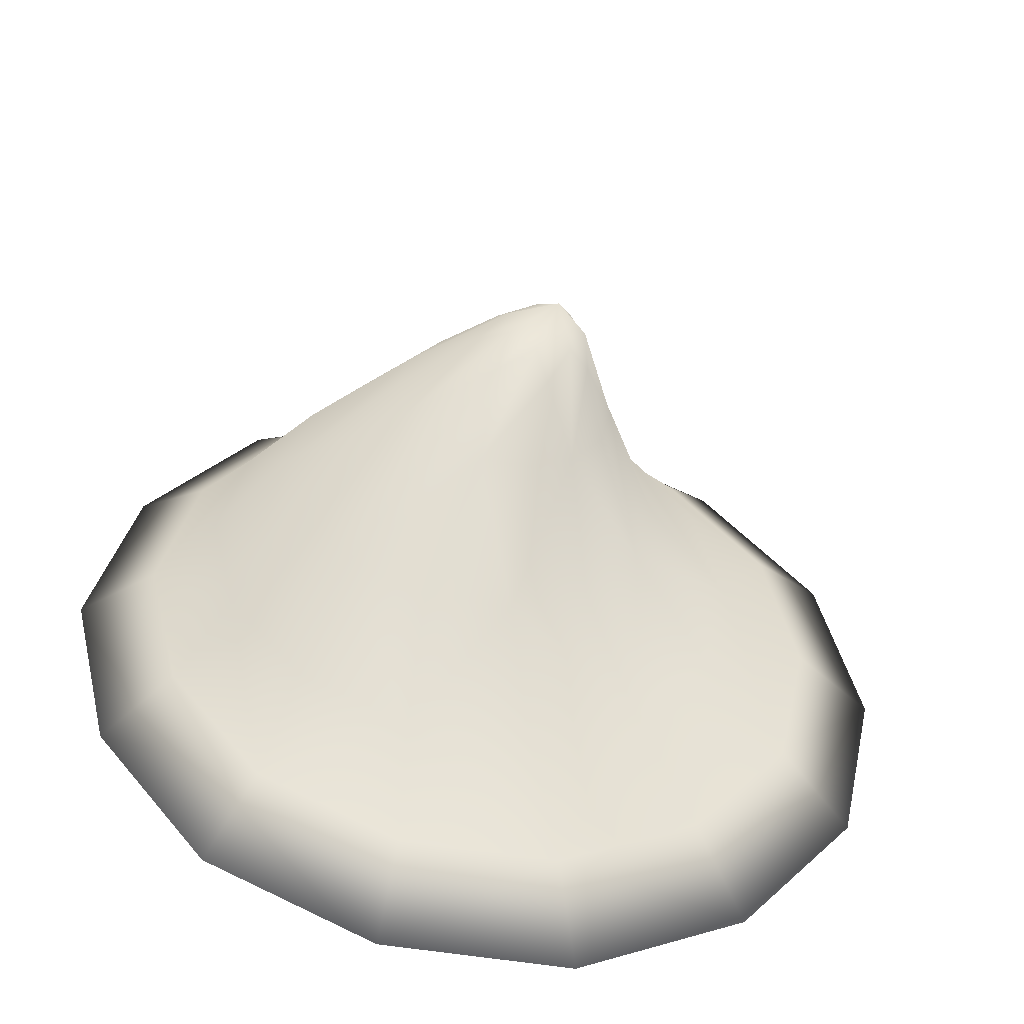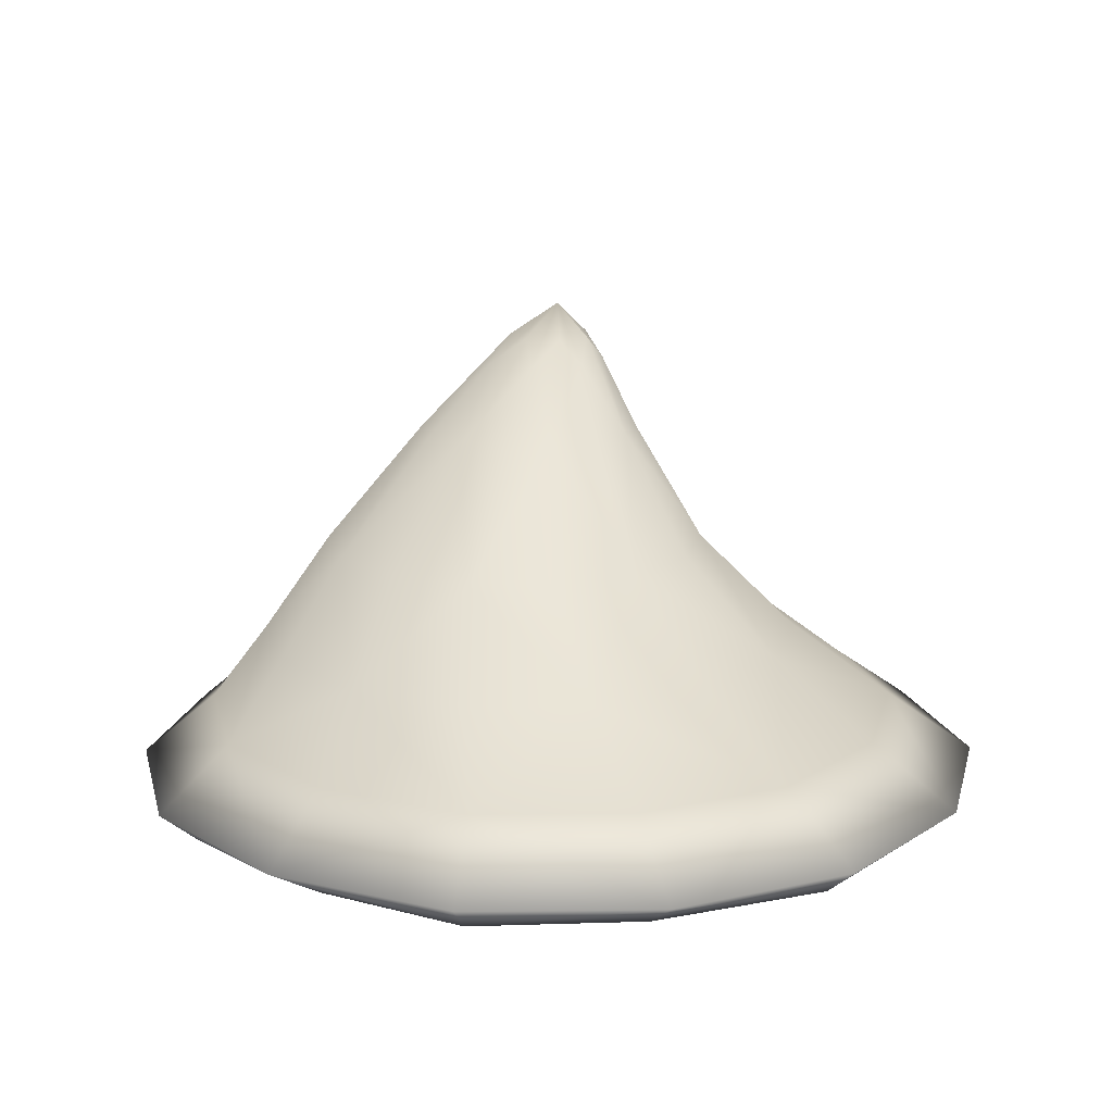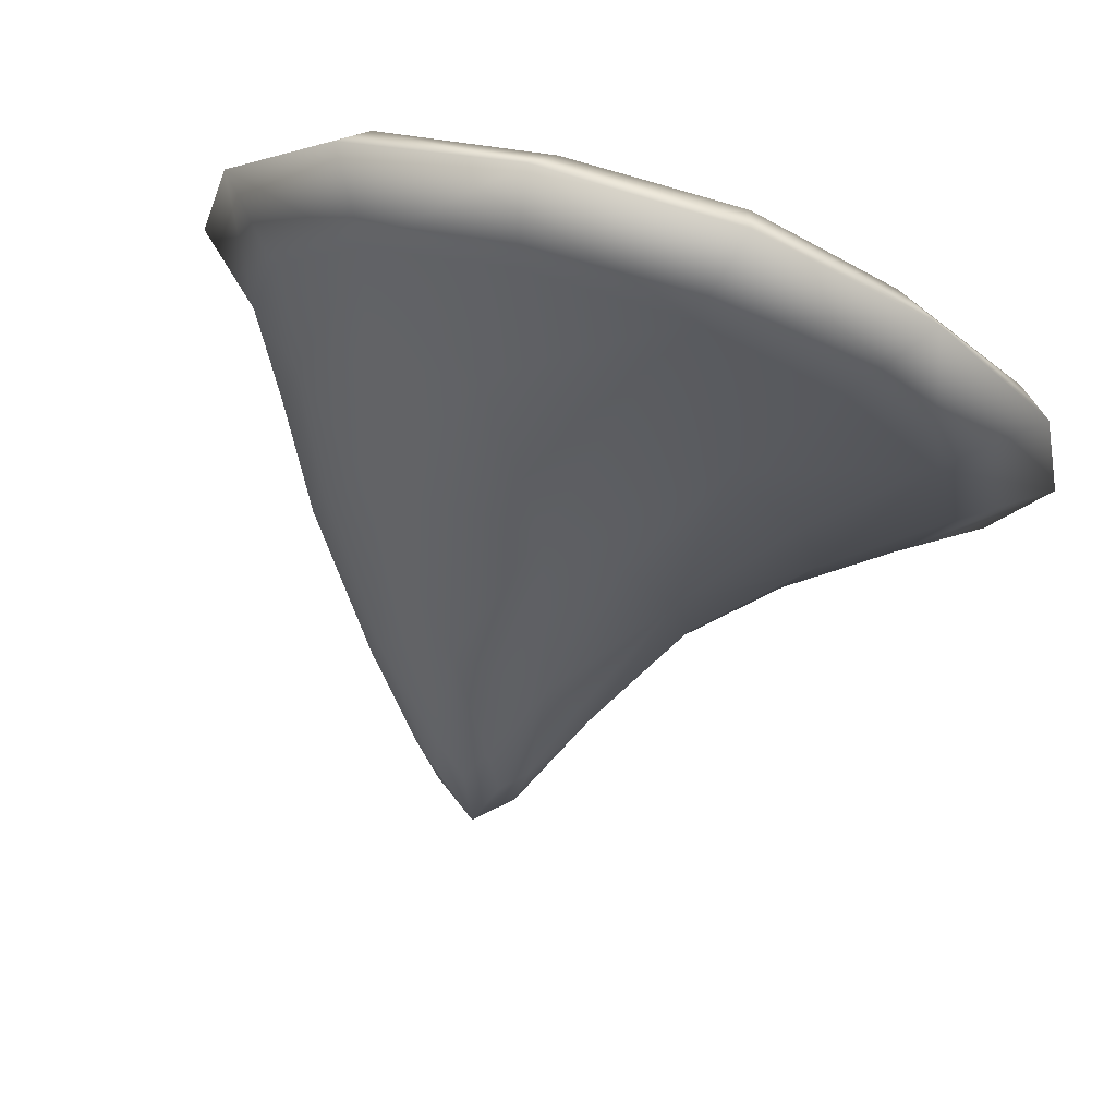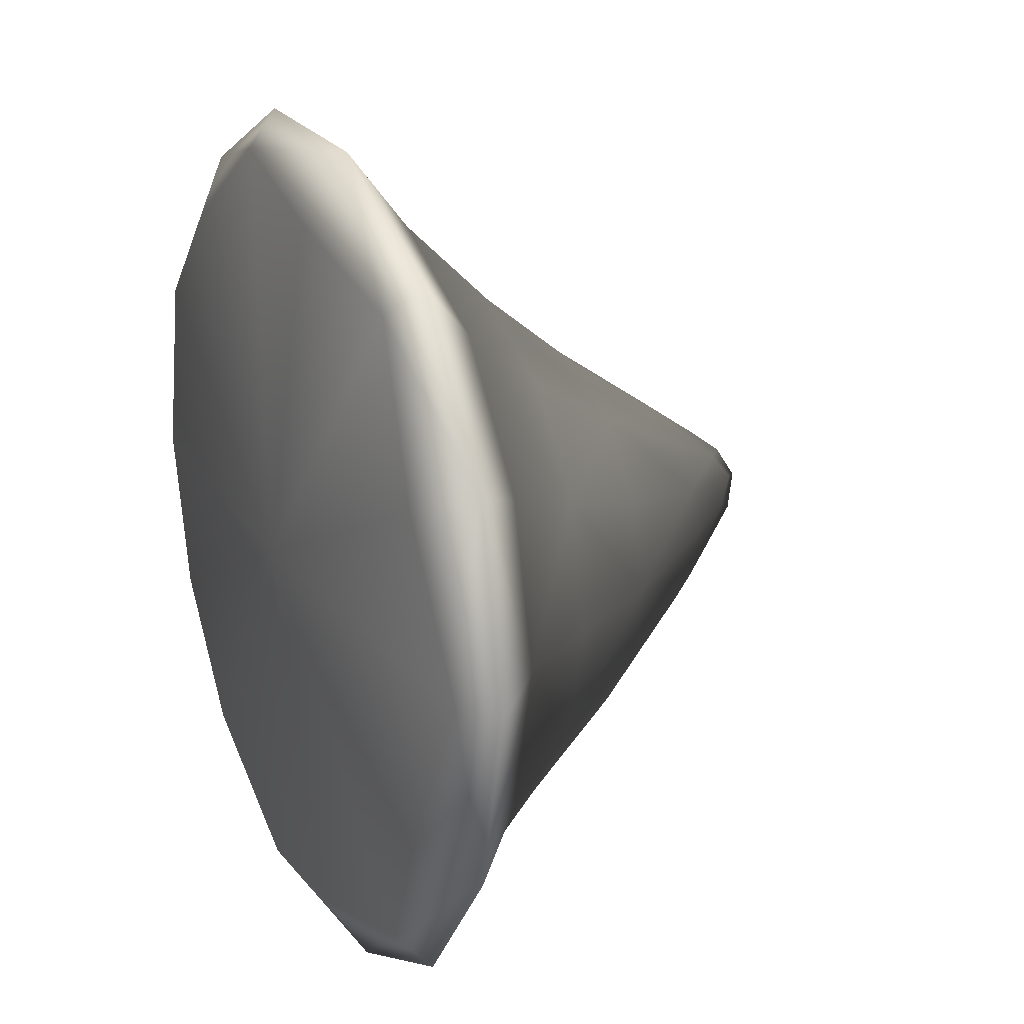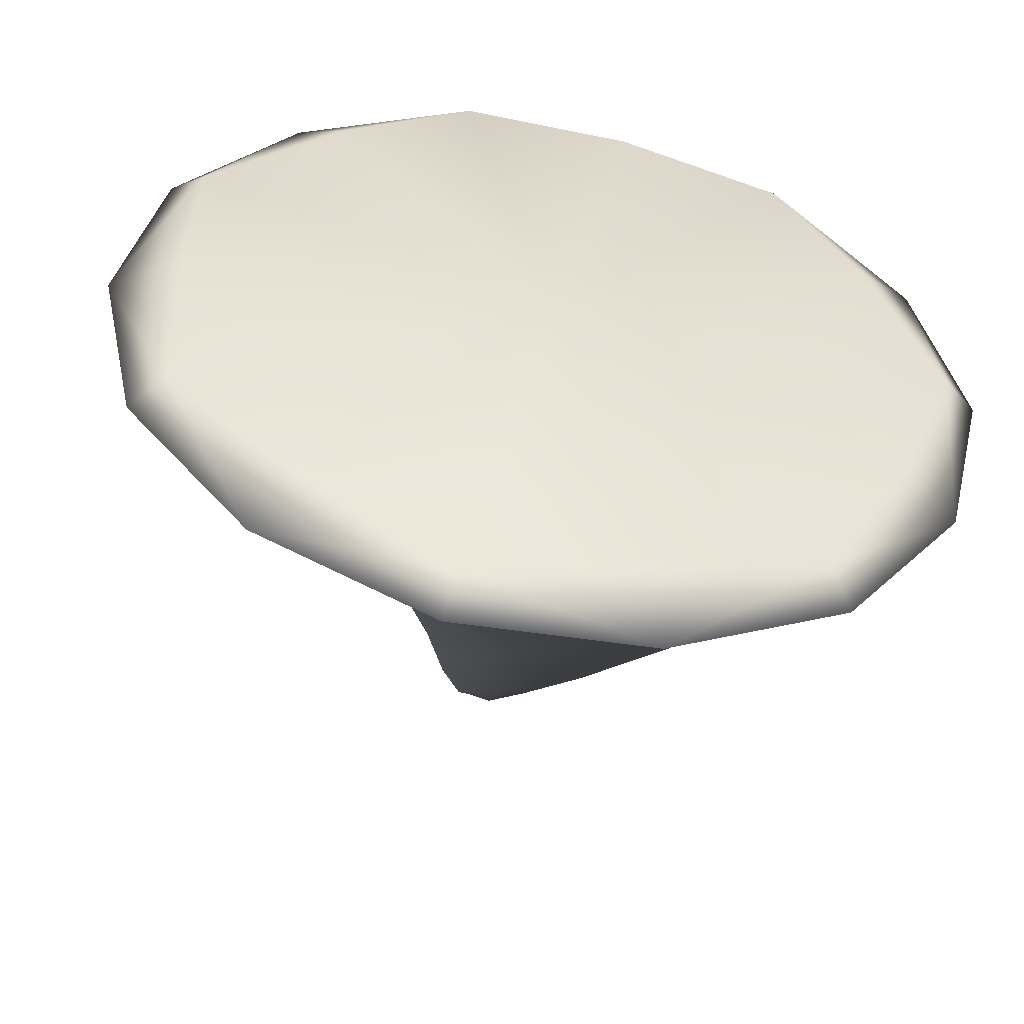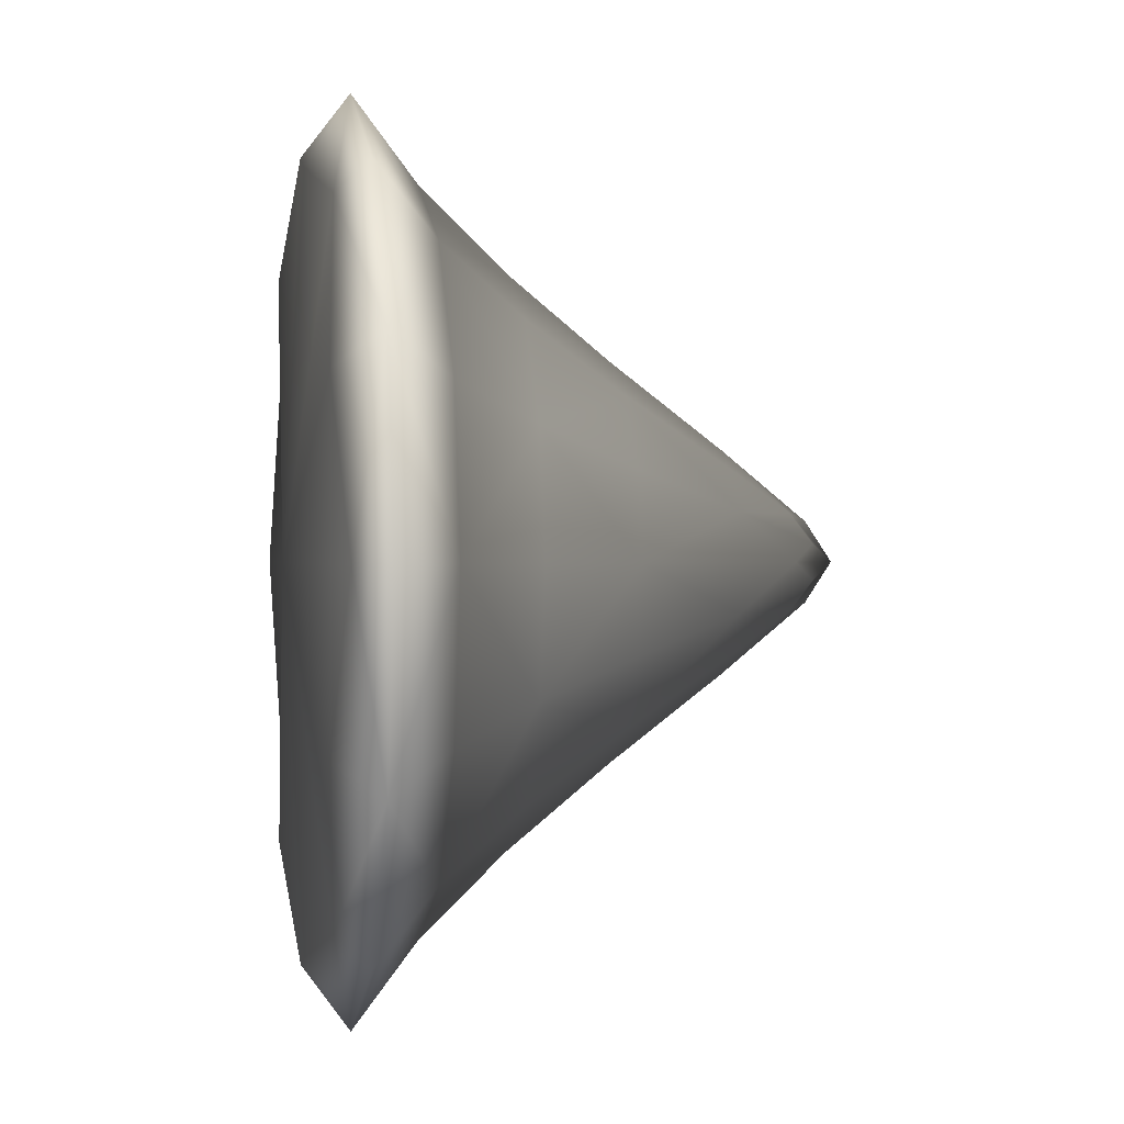
<metadata>
{"format":"obj","ext":"obj","renderer":"f3d","projection":"perspective","resolution":1024,"background":"white","views":[{"elev":-51.4,"azim":170.3,"up":"+Z"},{"elev":15.4,"azim":153.7,"up":"+Y"},{"elev":75.9,"azim":-162.1,"up":"+Z"},{"elev":21.6,"azim":65.0,"up":"+Z"},{"elev":-51.0,"azim":-10.0,"up":"+Z"},{"elev":0.3,"azim":79.8,"up":"+Z"}]}
</metadata>
<code>
v  49.35 3.894 -0.4779
v  49.27 3.95 -0.4618
v  49.23 4.023 -0.3693
v  49.33 3.95 -0.4104
v  49.23 3.894 -0.5048
v  49.19 3.95 -0.4435
v  49.14 3.894 -0.4296
v  49.15 3.95 -0.3693
v  49.14 3.894 -0.309
v  49.19 3.95 -0.2951
v  49.23 3.894 -0.2338
v  49.27 3.95 -0.2768
v  49.35 3.894 -0.2606
v  49.33 3.95 -0.3281
v  49.4 3.894 -0.3693
v  49.53 3.732 -0.2585
v  49.56 3.732 -0.3693
v  49.46 3.732 -0.1686
v  49.62 3.462 -0.0167
v  49.75 3.462 -0.1747
v  49.79 3.462 -0.3693
v  49.36 3.732 -0.1204
v  49.25 3.732 -0.119
v  49.24 3.462 0.0704
v  49.44 3.462 0.068
v  49.14 3.732 -0.1697
v  49.07 3.732 -0.2579
v  48.94 3.462 -0.1736
v  49.06 3.462 -0.0186
v  49.05 3.732 -0.3693
v  49.07 3.732 -0.4807
v  48.94 3.462 -0.565
v  48.89 3.462 -0.3693
v  49.14 3.732 -0.5689
v  49.25 3.732 -0.6196
v  49.24 3.462 -0.809
v  49.06 3.462 -0.72
v  49.36 3.732 -0.6182
v  49.46 3.732 -0.57
v  49.62 3.462 -0.7219
v  49.44 3.462 -0.8066
v  49.53 3.732 -0.4801
v  49.75 3.462 -0.5639
v  49.88 3.233 -0.0908
v  49.95 3.233 -0.3693
v  49.71 3.233 0.1352
v  49.77 3.044 0.2871
v  50 3.044 -0.007
v  50.09 3.044 -0.3693
v  49.45 3.233 0.2564
v  49.16 3.233 0.2598
v  49.06 3.044 0.4493
v  49.43 3.044 0.4448
v  48.9 3.233 0.1325
v  48.72 3.233 -0.0893
v  48.49 3.044 -0.005
v  48.73 3.044 0.2836
v  48.66 3.233 -0.3693
v  48.72 3.233 -0.6493
v  48.49 3.044 -0.7336
v  48.41 3.044 -0.3693
v  48.9 3.233 -0.8711
v  49.16 3.233 -0.9984
v  49.06 3.044 -1.188
v  48.73 3.044 -1.022
v  49.45 3.233 -0.995
v  49.71 3.233 -0.8738
v  49.77 3.044 -1.026
v  49.43 3.044 -1.183
v  49.88 3.233 -0.6478
v  50 3.044 -0.7316
v  50.15 2.896 0.0769
v  50.26 2.896 -0.3693
v  49.87 2.896 0.439
v  49.82 2.825 0.3724
v  50.01 2.8 0.0073
v  50.17 2.825 -0.3693
v  49.46 2.896 0.6332
v  49 2.896 0.6387
v  49.02 2.825 0.5556
v  49.42 2.8 0.4768
v  48.59 2.896 0.4347
v  48.29 2.896 0.0793
v  48.37 2.825 0.0423
v  48.69 2.8 0.3092
v  48.2 2.896 -0.3693
v  48.29 2.896 -0.8179
v  48.37 2.825 -0.7809
v  48.36 2.8 -0.3693
v  48.59 2.896 -1.173
v  49 2.896 -1.377
v  49.02 2.825 -1.294
v  48.69 2.8 -1.048
v  49.46 2.896 -1.372
v  49.87 2.896 -1.178
v  49.82 2.825 -1.111
v  49.42 2.8 -1.215
v  50.15 2.896 -0.8154
v  50.01 2.8 -0.7458
v  49.23 2.768 -0.3693
o 2Fungo_sopra1
g 2Fungo_sopra1
f 1 2 3 4
f 5 6 3 2
f 7 8 3 6
f 9 10 3 8
f 11 12 3 10
f 13 14 3 12
f 15 4 3 14
f 15 14 16 17
f 13 18 16 14
f 19 20 16 18
f 21 17 16 20
f 13 12 22 18
f 11 23 22 12
f 24 25 22 23
f 19 18 22 25
f 11 10 26 23
f 9 27 26 10
f 28 29 26 27
f 24 23 26 29
f 9 8 30 27
f 7 31 30 8
f 32 33 30 31
f 28 27 30 33
f 7 6 34 31
f 5 35 34 6
f 36 37 34 35
f 32 31 34 37
f 5 2 38 35
f 1 39 38 2
f 40 41 38 39
f 36 35 38 41
f 1 4 42 39
f 15 17 42 4
f 21 43 42 17
f 40 39 42 43
f 21 20 44 45
f 19 46 44 20
f 47 48 44 46
f 49 45 44 48
f 19 25 50 46
f 24 51 50 25
f 52 53 50 51
f 47 46 50 53
f 24 29 54 51
f 28 55 54 29
f 56 57 54 55
f 52 51 54 57
f 28 33 58 55
f 32 59 58 33
f 60 61 58 59
f 56 55 58 61
f 32 37 62 59
f 36 63 62 37
f 64 65 62 63
f 60 59 62 65
f 36 41 66 63
f 40 67 66 41
f 68 69 66 67
f 64 63 66 69
f 40 43 70 67
f 21 45 70 43
f 49 71 70 45
f 68 67 70 71
f 49 48 72 73
f 47 74 72 48
f 75 76 72 74
f 77 73 72 76
f 47 53 78 74
f 52 79 78 53
f 80 81 78 79
f 75 74 78 81
f 52 57 82 79
f 56 83 82 57
f 84 85 82 83
f 80 79 82 85
f 56 61 86 83
f 60 87 86 61
f 88 89 86 87
f 84 83 86 89
f 60 65 90 87
f 64 91 90 65
f 92 93 90 91
f 88 87 90 93
f 64 69 94 91
f 68 95 94 69
f 96 97 94 95
f 92 91 94 97
f 68 71 98 95
f 49 73 98 71
f 77 99 98 73
f 96 95 98 99
f 96 99 100 97
f 77 76 100 99
f 75 81 100 76
f 80 85 100 81
f 84 89 100 85
f 88 93 100 89
f 92 97 100 93

</code>
